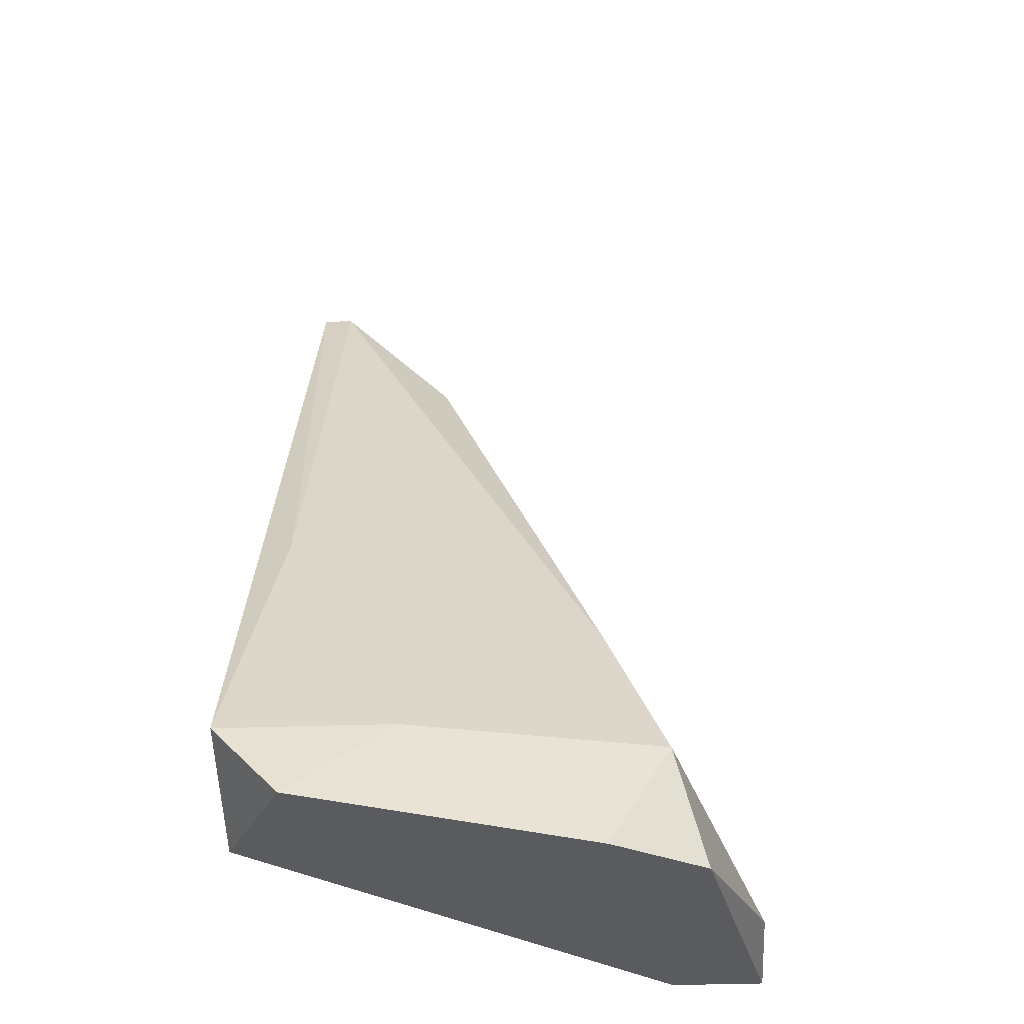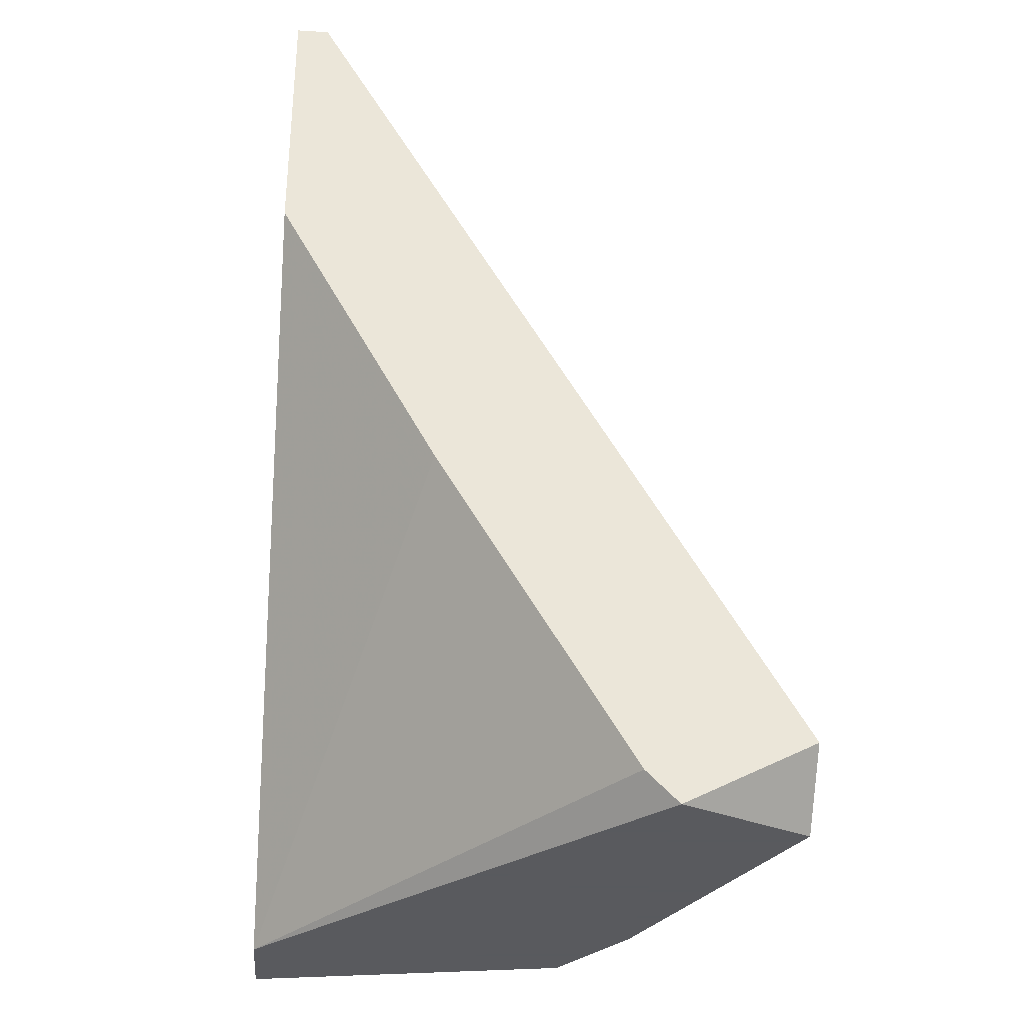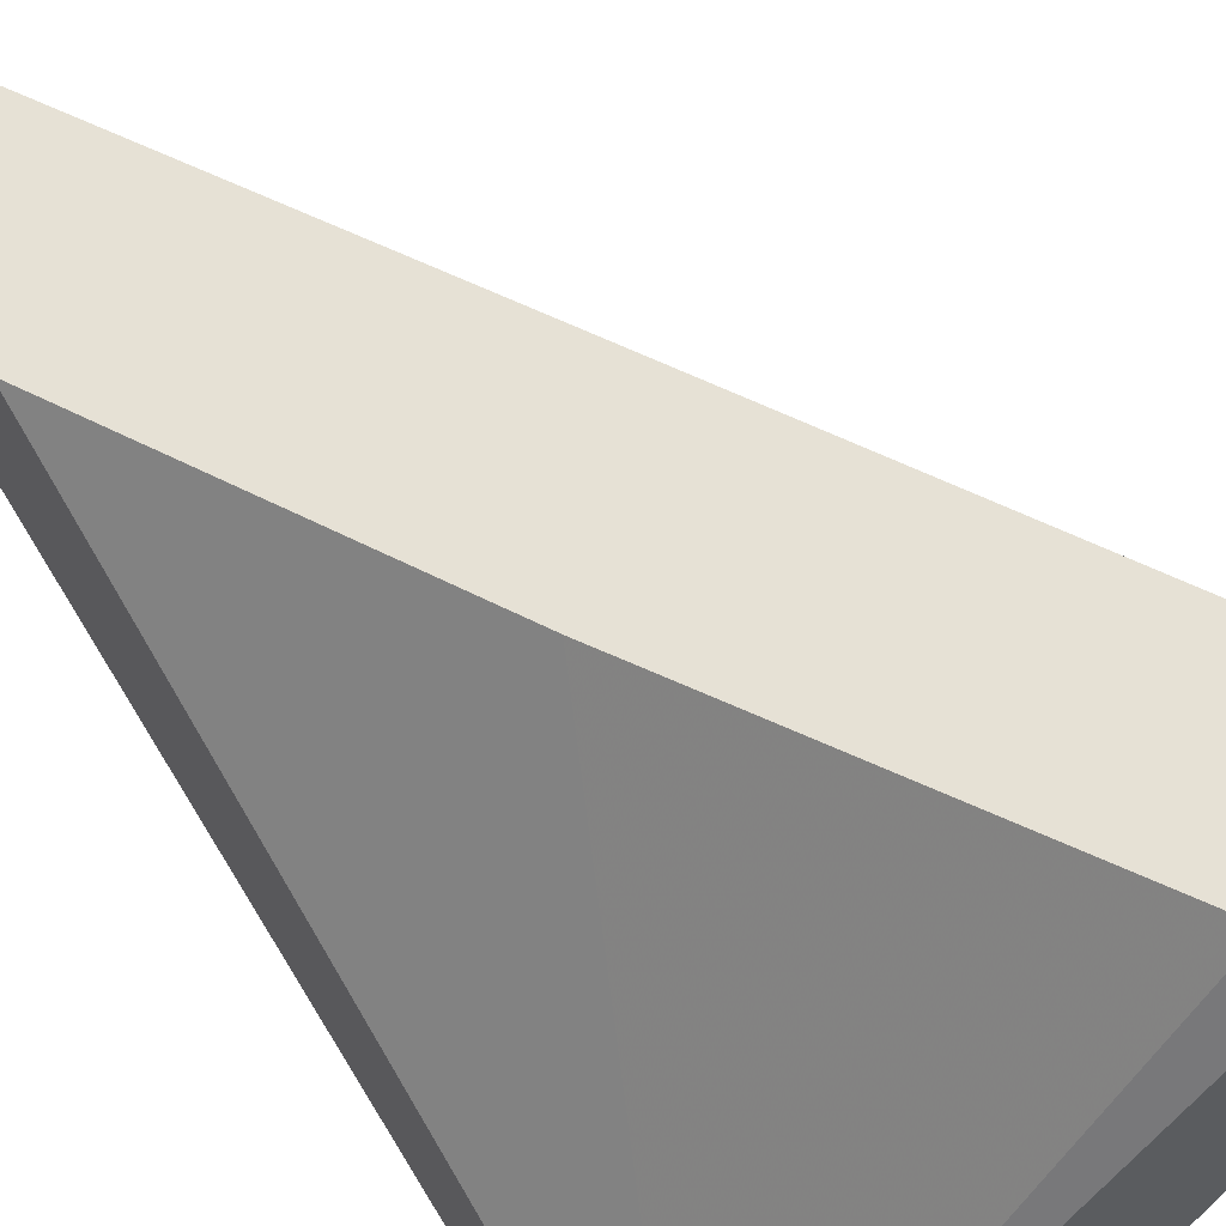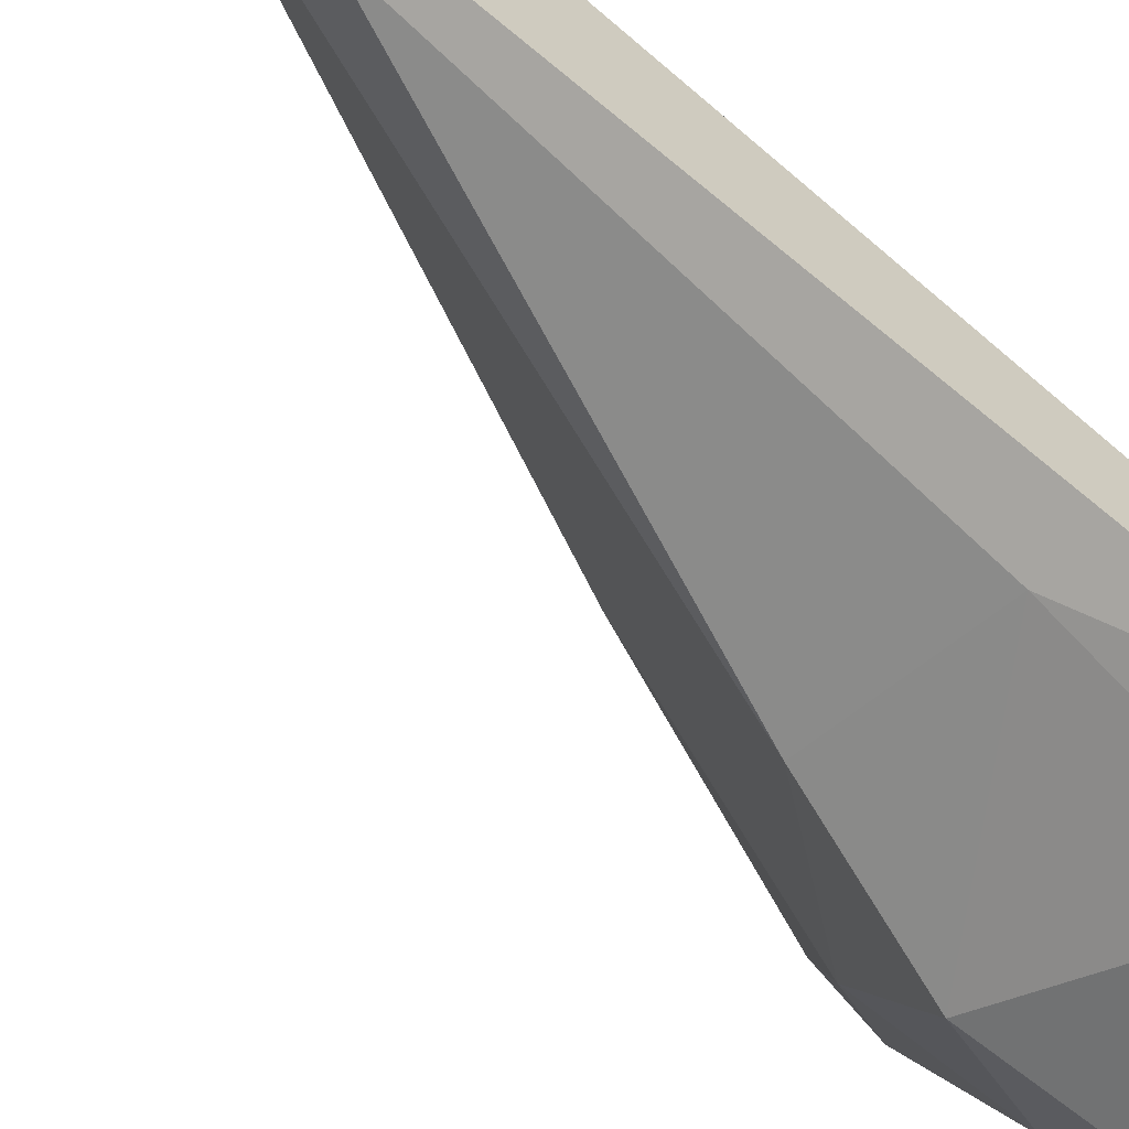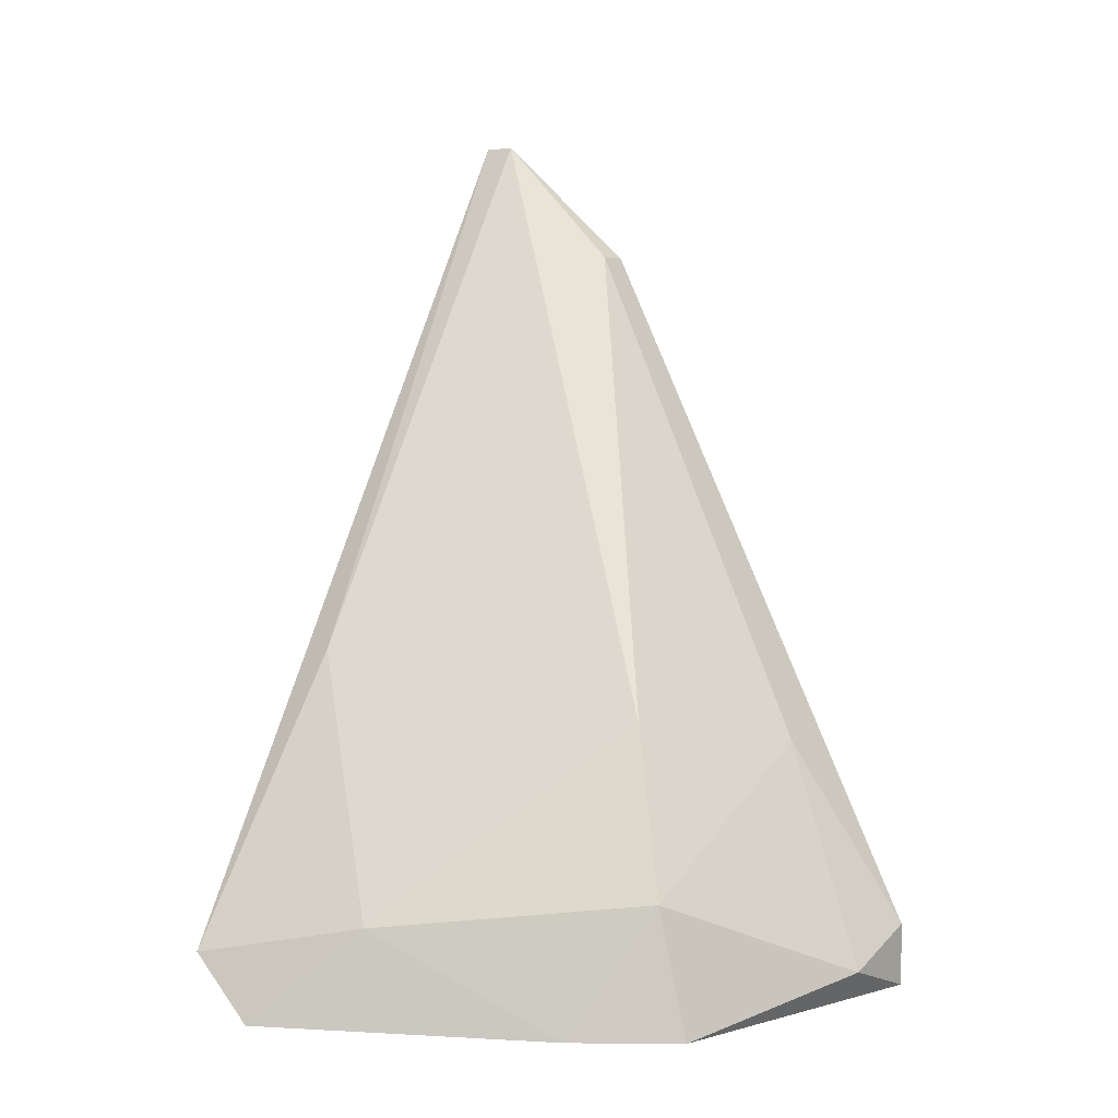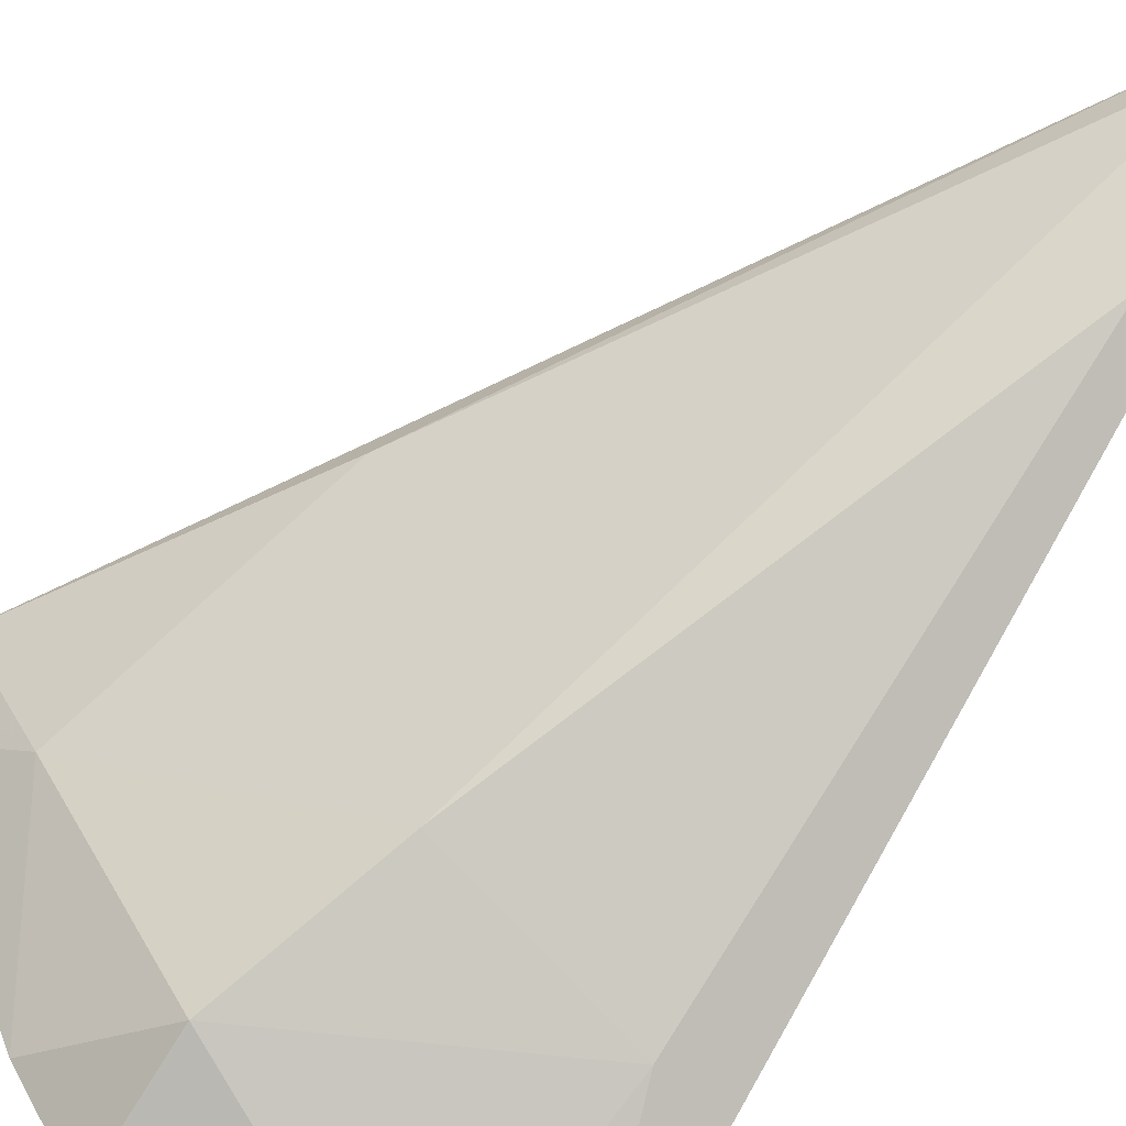
<metadata>
{"format":"obj","ext":"obj","renderer":"f3d","projection":"perspective","resolution":1024,"background":"white","views":[{"elev":-32.6,"azim":-86.9,"up":"+Z"},{"elev":-31.2,"azim":175.2,"up":"+Z"},{"elev":64.6,"azim":145.6,"up":"+Y"},{"elev":-66.5,"azim":56.4,"up":"+Y"},{"elev":3.3,"azim":-54.9,"up":"+Z"},{"elev":-63.5,"azim":-33.2,"up":"+Y"}]}
</metadata>
<code>
v -0.000855 -0.007555 -0.007945
v -0.004142 -0.008104 -0.007945
v -0.004142 -0.007555 -0.01342
v -0.003594 -0.01468 -0.01178
v -0.003594 -0.01523 -0.01397
v 0.000789 -0.01468 -0.009588
v -0.006883 -0.008652 -0.01397
v -0.006883 -0.007555 -0.01288
v 0.001885 -0.01468 -0.01397
v 0.001885 -0.0103 -0.000823
v 0.001885 -0.01632 -0.01397
v 0.001885 -0.01632 -0.01288
v 0.001885 -0.007555 0.00137
v 0.001885 -0.007555 -0.003014
v -0.004691 -0.01358 -0.01397
v -0.004691 -0.007555 -0.01397
v 0.00024 -0.01632 -0.01342
v -0.002499 -0.01358 -0.009041
v -0.005786 -0.0103 -0.01233
v 0.001336 -0.0103 -0.000823
v 0.001336 -0.008104 0.00137
v 0.001336 -0.007555 0.00137
f 9 3 1
f 3 14 1
f 14 9 1
f 2 8 19
f 22 8 2
f 2 19 18
f 21 2 18
f 22 2 21
f 9 16 3
f 16 14 3
f 4 15 5
f 4 5 17
f 6 4 17
f 4 6 18
f 15 4 19
f 19 4 18
f 15 11 5
f 5 11 17
f 6 12 10
f 20 6 10
f 12 6 17
f 6 20 18
f 8 16 7
f 8 7 19
f 16 15 7
f 7 15 19
f 22 16 8
f 14 11 9
f 11 16 9
f 12 13 10
f 13 21 10
f 21 20 10
f 11 13 12
f 11 12 17
f 13 11 14
f 15 16 11
f 16 13 14
f 22 13 16
f 13 22 21
f 20 21 18

</code>
